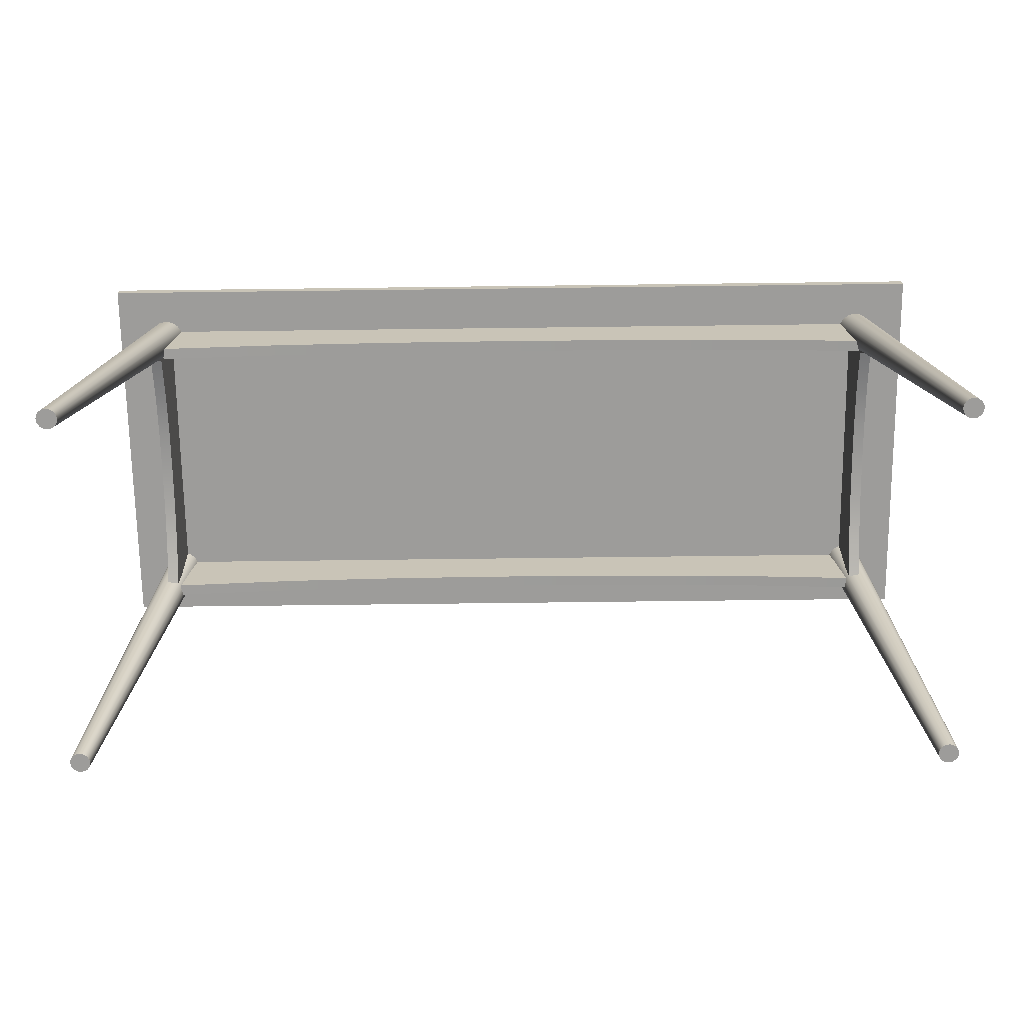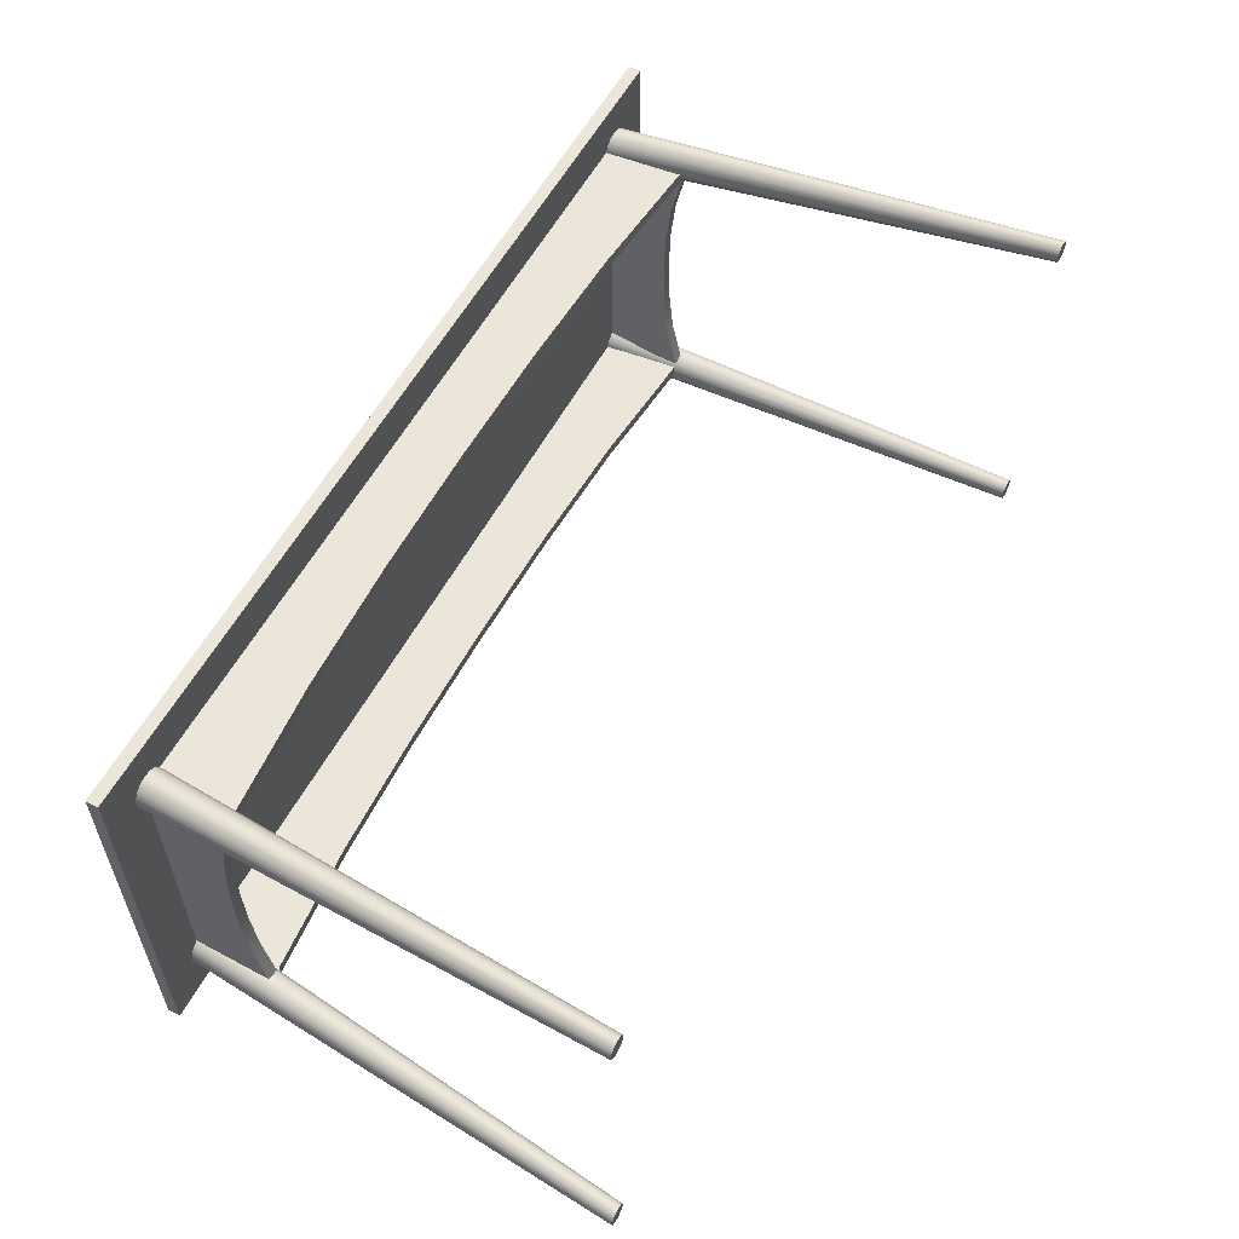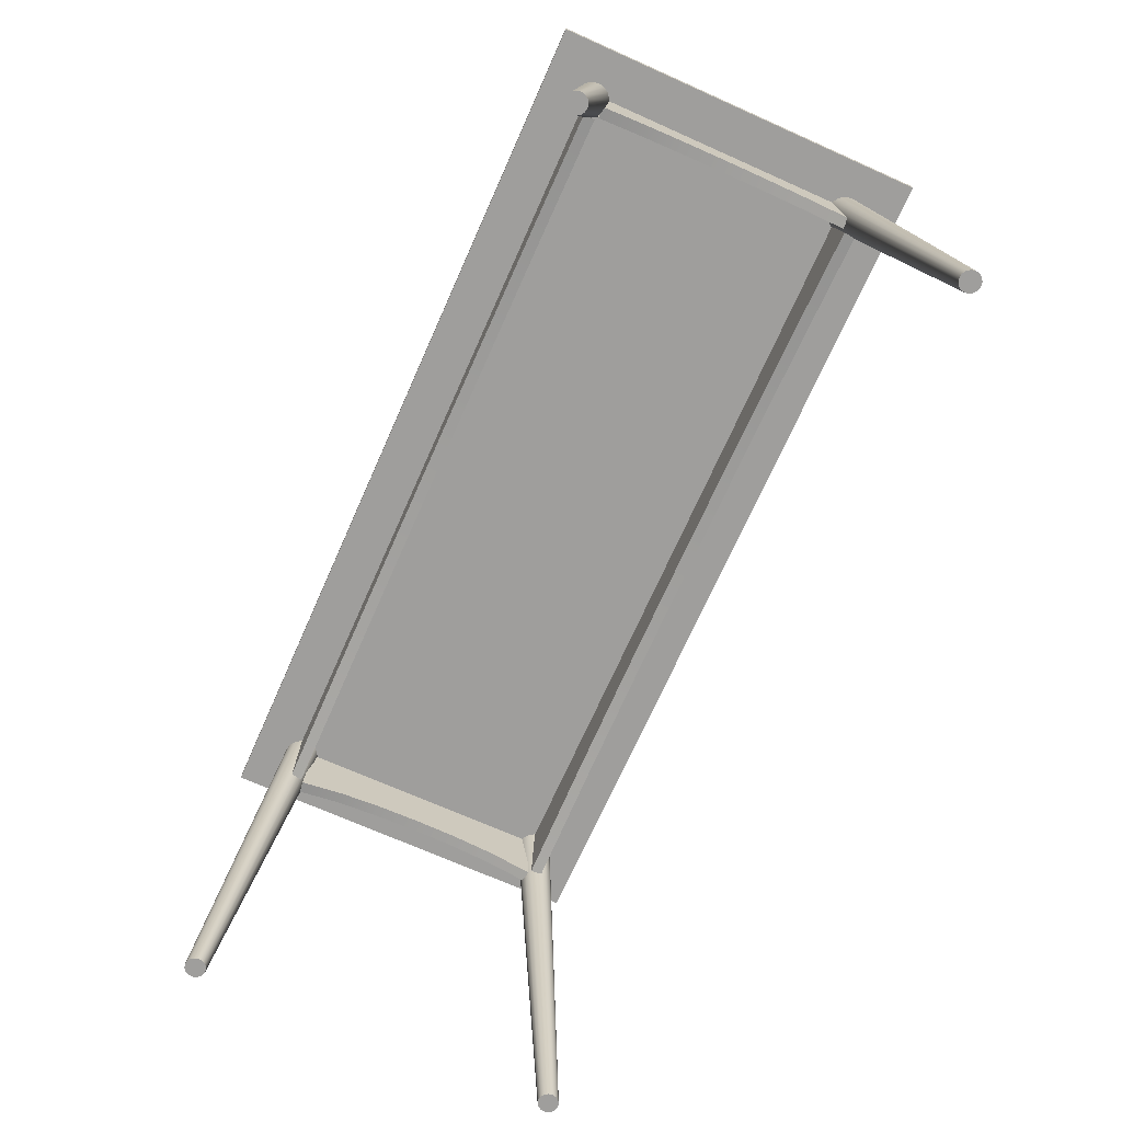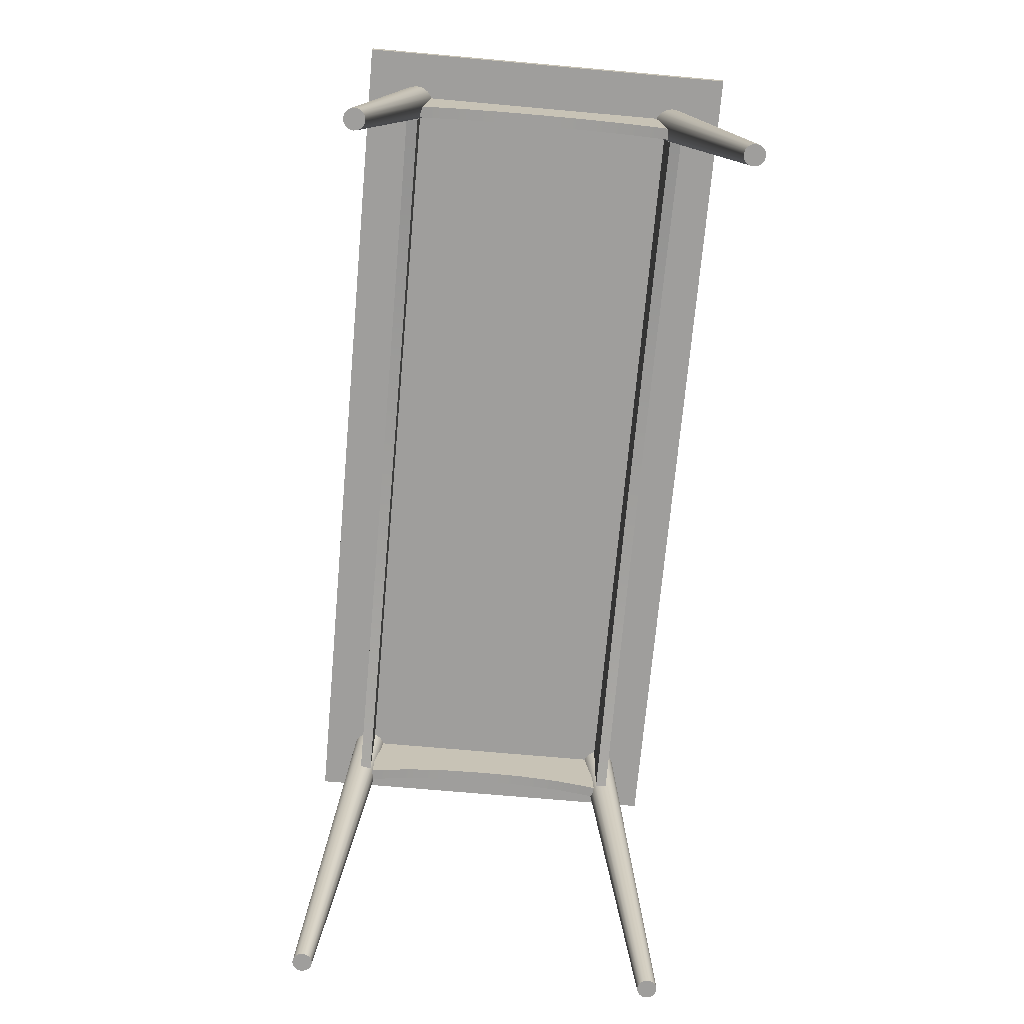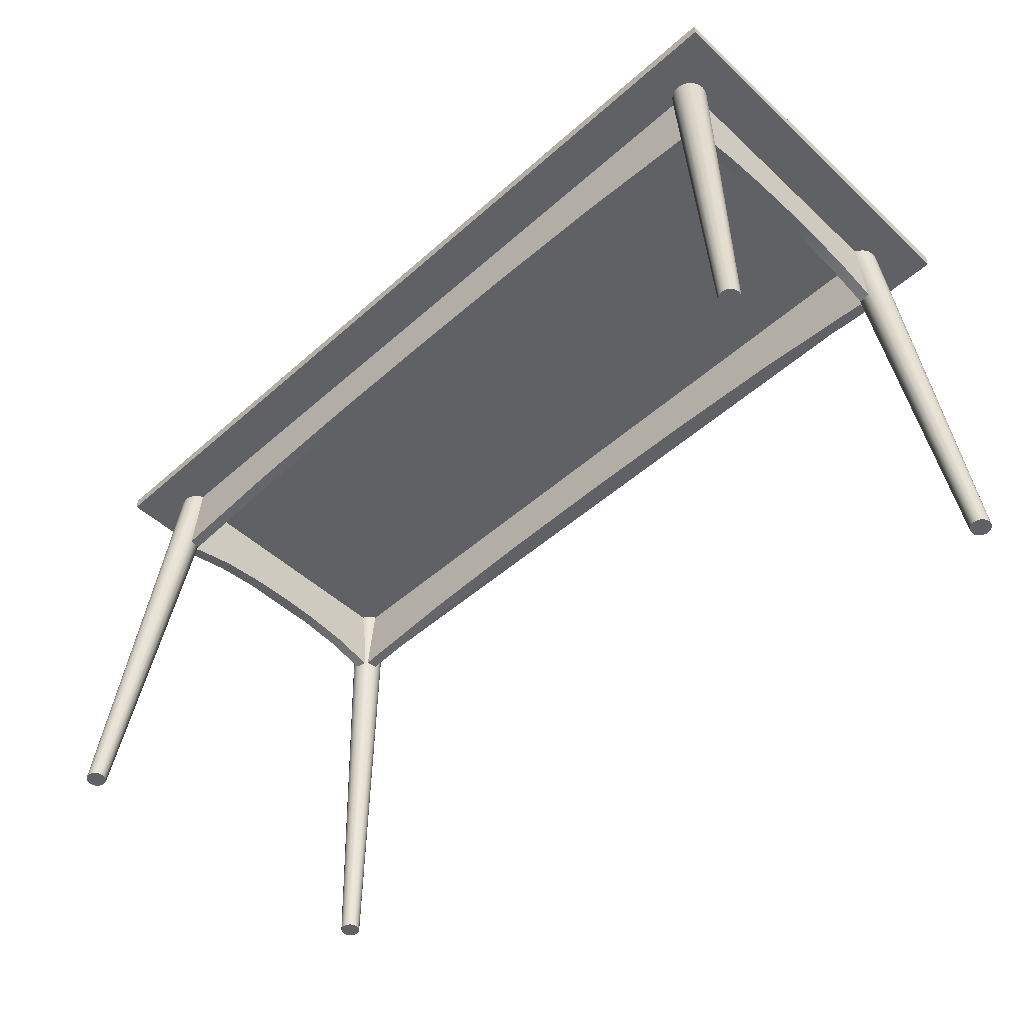
<metadata>
{"format":"obj","ext":"obj","renderer":"f3d","projection":"perspective","resolution":1024,"background":"white","views":[{"elev":-70.0,"azim":0.7,"up":"+Y"},{"elev":56.6,"azim":-62.4,"up":"+Z"},{"elev":-71.0,"azim":66.0,"up":"+Y"},{"elev":-70.9,"azim":84.9,"up":"+Y"},{"elev":-49.1,"azim":44.5,"up":"+Y"}]}
</metadata>
<code>
o legs_Cylinder
v -72.36 -66.15 28.3
v -66.16 6.85 20.79
v -71.71 -66.15 28.42
v -65.01 6.85 21.02
v -71.17 -66.15 28.79
v -64.05 6.85 21.67
v -70.8 -66.15 29.34
v -63.4 6.85 22.64
v -70.67 -66.15 29.98
v -63.17 6.85 23.78
v -70.8 -66.15 30.62
v -63.4 6.85 24.92
v -71.17 -66.15 31.17
v -64.05 6.85 25.89
v -71.71 -66.15 31.54
v -65.01 6.85 26.54
v -72.36 -66.15 31.66
v -66.16 6.85 26.77
v -73 -66.15 31.54
v -67.3 6.85 26.54
v -73.55 -66.15 31.17
v -68.27 6.85 25.89
v -73.91 -66.15 30.62
v -68.92 6.85 24.92
v -74.04 -66.15 29.98
v -69.14 6.85 23.78
v -73.91 -66.15 29.34
v -68.92 6.85 22.64
v -73.55 -66.15 28.79
v -68.27 6.85 21.67
v -73 -66.15 28.42
v -67.3 6.85 21.02
v 72.36 -66.15 28.3
v 66.16 6.85 20.79
v 71.71 -66.15 28.42
v 65.01 6.85 21.02
v 71.17 -66.15 28.79
v 64.05 6.85 21.67
v 70.8 -66.15 29.34
v 63.4 6.85 22.64
v 70.67 -66.15 29.98
v 63.17 6.85 23.78
v 70.8 -66.15 30.62
v 63.4 6.85 24.92
v 71.17 -66.15 31.17
v 64.05 6.85 25.89
v 71.71 -66.15 31.54
v 65.01 6.85 26.54
v 72.36 -66.15 31.66
v 66.16 6.85 26.77
v 73 -66.15 31.54
v 67.3 6.85 26.54
v 73.55 -66.15 31.17
v 68.27 6.85 25.89
v 73.91 -66.15 30.62
v 68.92 6.85 24.92
v 74.04 -66.15 29.98
v 69.14 6.85 23.78
v 73.91 -66.15 29.34
v 68.92 6.85 22.64
v 73.55 -66.15 28.79
v 68.27 6.85 21.67
v 73 -66.15 28.42
v 67.3 6.85 21.02
v -72.36 -66.15 -28.3
v -66.16 6.85 -20.79
v -71.71 -66.15 -28.42
v -65.01 6.85 -21.02
v -71.17 -66.15 -28.79
v -64.05 6.85 -21.67
v -70.8 -66.15 -29.34
v -63.4 6.85 -22.64
v -70.67 -66.15 -29.98
v -63.17 6.85 -23.78
v -70.8 -66.15 -30.62
v -63.4 6.85 -24.92
v -71.17 -66.15 -31.17
v -64.05 6.85 -25.89
v -71.71 -66.15 -31.54
v -65.01 6.85 -26.54
v -72.36 -66.15 -31.66
v -66.16 6.85 -26.77
v -73 -66.15 -31.54
v -67.3 6.85 -26.54
v -73.55 -66.15 -31.17
v -68.27 6.85 -25.89
v -73.91 -66.15 -30.62
v -68.92 6.85 -24.92
v -74.04 -66.15 -29.98
v -69.14 6.85 -23.78
v -73.91 -66.15 -29.34
v -68.92 6.85 -22.64
v -73.55 -66.15 -28.79
v -68.27 6.85 -21.67
v -73 -66.15 -28.42
v -67.3 6.85 -21.02
v 72.36 -66.15 -28.3
v 66.16 6.85 -20.79
v 71.71 -66.15 -28.42
v 65.01 6.85 -21.02
v 71.17 -66.15 -28.79
v 64.05 6.85 -21.67
v 70.8 -66.15 -29.34
v 63.4 6.85 -22.64
v 70.67 -66.15 -29.98
v 63.17 6.85 -23.78
v 70.8 -66.15 -30.62
v 63.4 6.85 -24.92
v 71.17 -66.15 -31.17
v 64.05 6.85 -25.89
v 71.71 -66.15 -31.54
v 65.01 6.85 -26.54
v 72.36 -66.15 -31.66
v 66.16 6.85 -26.77
v 73 -66.15 -31.54
v 67.3 6.85 -26.54
v 73.55 -66.15 -31.17
v 68.27 6.85 -25.89
v 73.91 -66.15 -30.62
v 68.92 6.85 -24.92
v 74.04 -66.15 -29.98
v 69.14 6.85 -23.78
v 73.91 -66.15 -29.34
v 68.92 6.85 -22.64
v 73.55 -66.15 -28.79
v 68.27 6.85 -21.67
v 73 -66.15 -28.42
v 67.3 6.85 -21.02
v -64.71 -5.662 24.75
v -63.47 6.85 24.75
v -64.71 -5.662 22.81
v -63.47 6.85 22.81
v 64.71 -5.662 24.75
v 63.47 6.85 24.75
v 64.71 -5.662 22.81
v 63.47 6.85 22.81
v 43.14 -3.919 22.81
v 21.57 -3.115 22.81
v 0 -2.898 22.81
v -21.57 -3.115 22.81
v -43.14 -3.919 22.81
v -42.31 6.85 22.81
v -21.16 6.85 22.81
v 2e-06 6.85 22.81
v 21.16 6.85 22.81
v 42.31 6.85 22.81
v -43.14 -3.919 24.75
v -21.57 -3.115 24.75
v 0 -2.898 24.75
v 21.57 -3.115 24.75
v 43.14 -3.919 24.75
v 42.31 6.85 24.75
v 21.16 6.85 24.75
v -2e-06 6.85 24.75
v -21.16 6.85 24.75
v -42.31 6.85 24.75
v -64.71 -5.662 -24.75
v -63.47 6.85 -24.75
v -64.71 -5.662 -22.81
v -63.47 6.85 -22.81
v 64.71 -5.662 -24.75
v 63.47 6.85 -24.75
v 64.71 -5.662 -22.81
v 63.47 6.85 -22.81
v 43.14 -3.919 -22.81
v 21.57 -3.115 -22.81
v 0 -2.898 -22.81
v -21.57 -3.115 -22.81
v -43.14 -3.919 -22.81
v -42.31 6.85 -22.81
v -21.16 6.85 -22.81
v 2e-06 6.85 -22.81
v 21.16 6.85 -22.81
v 42.31 6.85 -22.81
v -43.14 -3.919 -24.75
v -21.57 -3.115 -24.75
v 0 -2.898 -24.75
v 21.57 -3.115 -24.75
v 43.14 -3.919 -24.75
v 42.31 6.85 -24.75
v 21.16 6.85 -24.75
v -2e-06 6.85 -24.75
v -21.16 6.85 -24.75
v -42.31 6.85 -24.75
v 67.15 -5.662 -22.37
v 67.15 6.85 -21.94
v 65.21 -5.662 -22.37
v 65.21 6.85 -21.94
v 67.15 -5.662 22.37
v 67.15 6.85 21.94
v 65.21 -5.662 22.37
v 65.21 6.85 21.94
v 65.21 -3.919 14.91
v 65.21 -3.115 7.457
v 65.21 -2.898 2e-06
v 65.21 -3.115 -7.457
v 65.21 -3.919 -14.91
v 65.21 6.85 -14.63
v 65.21 6.85 -7.314
v 65.21 6.85 2e-06
v 65.21 6.85 7.314
v 65.21 6.85 14.63
v 67.15 -3.919 -14.91
v 67.15 -3.115 -7.457
v 67.15 -2.898 2e-06
v 67.15 -3.115 7.457
v 67.15 -3.919 14.91
v 67.15 6.85 14.63
v 67.15 6.85 7.314
v 67.15 6.85 1e-06
v 67.15 6.85 -7.314
v 67.15 6.85 -14.63
v -67.15 -5.662 -22.37
v -67.15 6.85 -21.94
v -65.21 -5.662 -22.37
v -65.21 6.85 -21.94
v -67.15 -5.662 22.37
v -67.15 6.85 21.94
v -65.21 -5.662 22.37
v -65.21 6.85 21.94
v -65.21 -3.919 14.91
v -65.21 -3.115 7.457
v -65.21 -2.898 2e-06
v -65.21 -3.115 -7.457
v -65.21 -3.919 -14.91
v -65.21 6.85 -14.63
v -65.21 6.85 -7.314
v -65.21 6.85 2e-06
v -65.21 6.85 7.314
v -65.21 6.85 14.63
v -67.15 -3.919 -14.91
v -67.15 -3.115 -7.457
v -67.15 -2.898 2e-06
v -67.15 -3.115 7.457
v -67.15 -3.919 14.91
v -67.15 6.85 14.63
v -67.15 6.85 7.314
v -67.15 6.85 1e-06
v -67.15 6.85 -7.314
v -67.15 6.85 -14.63
v -72.36 -66.15 28.3
v -71.71 -66.15 28.42
v -71.17 -66.15 28.79
v -70.8 -66.15 29.34
v -70.67 -66.15 29.98
v -70.8 -66.15 30.62
v -71.17 -66.15 31.17
v -71.71 -66.15 31.54
v -72.36 -66.15 31.66
v -73 -66.15 31.54
v -73.55 -66.15 31.17
v -73.91 -66.15 30.62
v -74.04 -66.15 29.98
v -73.91 -66.15 29.34
v -73.55 -66.15 28.79
v -73 -66.15 28.42
v 72.36 -66.15 28.3
v 71.71 -66.15 28.42
v 71.17 -66.15 28.79
v 70.8 -66.15 29.34
v 70.67 -66.15 29.98
v 70.8 -66.15 30.62
v 71.17 -66.15 31.17
v 71.71 -66.15 31.54
v 72.36 -66.15 31.66
v 73 -66.15 31.54
v 73.55 -66.15 31.17
v 73.91 -66.15 30.62
v 74.04 -66.15 29.98
v 73.91 -66.15 29.34
v 73.55 -66.15 28.79
v 73 -66.15 28.42
v -72.36 -66.15 -28.3
v -71.71 -66.15 -28.42
v -71.17 -66.15 -28.79
v -70.8 -66.15 -29.34
v -70.67 -66.15 -29.98
v -70.8 -66.15 -30.62
v -71.17 -66.15 -31.17
v -71.71 -66.15 -31.54
v -72.36 -66.15 -31.66
v -73 -66.15 -31.54
v -73.55 -66.15 -31.17
v -73.91 -66.15 -30.62
v -74.04 -66.15 -29.98
v -73.91 -66.15 -29.34
v -73.55 -66.15 -28.79
v -73 -66.15 -28.42
v 72.36 -66.15 -28.3
v 71.71 -66.15 -28.42
v 71.17 -66.15 -28.79
v 70.8 -66.15 -29.34
v 70.67 -66.15 -29.98
v 70.8 -66.15 -30.62
v 71.17 -66.15 -31.17
v 71.71 -66.15 -31.54
v 72.36 -66.15 -31.66
v 73 -66.15 -31.54
v 73.55 -66.15 -31.17
v 73.91 -66.15 -30.62
v 74.04 -66.15 -29.98
v 73.91 -66.15 -29.34
v 73.55 -66.15 -28.79
v 73 -66.15 -28.42
v -43.14 -3.919 22.81
v -64.71 -5.662 22.81
v 43.14 -3.919 24.75
v 64.71 -5.662 24.75
v 64.71 -5.662 22.81
v 43.14 -3.919 22.81
v 21.57 -3.115 22.81
v 0 -2.898 22.81
v -21.57 -3.115 22.81
v -64.71 -5.662 24.75
v -43.14 -3.919 24.75
v -21.57 -3.115 24.75
v 0 -2.898 24.75
v 21.57 -3.115 24.75
v -43.14 -3.919 -22.81
v -64.71 -5.662 -22.81
v 43.14 -3.919 -24.75
v 64.71 -5.662 -24.75
v 64.71 -5.662 -22.81
v 43.14 -3.919 -22.81
v 21.57 -3.115 -22.81
v 0 -2.898 -22.81
v -21.57 -3.115 -22.81
v -64.71 -5.662 -24.75
v -43.14 -3.919 -24.75
v -21.57 -3.115 -24.75
v 0 -2.898 -24.75
v 21.57 -3.115 -24.75
v 65.21 -3.919 -14.91
v 65.21 -5.662 -22.37
v 67.15 -3.919 14.91
v 67.15 -5.662 22.37
v 65.21 -5.662 22.37
v 65.21 -3.919 14.91
v 65.21 -3.115 7.457
v 65.21 -2.898 2e-06
v 65.21 -3.115 -7.457
v 67.15 -5.662 -22.37
v 67.15 -3.919 -14.91
v 67.15 -3.115 -7.457
v 67.15 -2.898 2e-06
v 67.15 -3.115 7.457
v -65.21 -3.919 -14.91
v -65.21 -5.662 -22.37
v -67.15 -3.919 14.91
v -67.15 -5.662 22.37
v -65.21 -5.662 22.37
v -65.21 -3.919 14.91
v -65.21 -3.115 7.457
v -65.21 -2.898 2e-06
v -65.21 -3.115 -7.457
v -67.15 -5.662 -22.37
v -67.15 -3.919 -14.91
v -67.15 -3.115 -7.457
v -67.15 -2.898 2e-06
v -67.15 -3.115 7.457
f 241 2 4 242
f 242 4 6 243
f 243 6 8 244
f 244 8 10 245
f 245 10 12 246
f 246 12 14 247
f 247 14 16 248
f 248 16 18 249
f 249 18 20 250
f 250 20 22 251
f 251 22 24 252
f 252 24 26 253
f 253 26 28 254
f 254 28 30 255
f 255 30 32 256
f 256 32 2 241
f 1 3 5 7 9 11 13 15 17 19 21 23 25 27 29 31
f 257 258 36 34
f 258 259 38 36
f 259 260 40 38
f 260 261 42 40
f 261 262 44 42
f 262 263 46 44
f 263 264 48 46
f 264 265 50 48
f 265 266 52 50
f 266 267 54 52
f 267 268 56 54
f 268 269 58 56
f 269 270 60 58
f 270 271 62 60
f 271 272 64 62
f 272 257 34 64
f 33 63 61 59 57 55 53 51 49 47 45 43 41 39 37 35
f 273 274 68 66
f 274 275 70 68
f 275 276 72 70
f 276 277 74 72
f 277 278 76 74
f 278 279 78 76
f 279 280 80 78
f 280 281 82 80
f 281 282 84 82
f 282 283 86 84
f 283 284 88 86
f 284 285 90 88
f 285 286 92 90
f 286 287 94 92
f 287 288 96 94
f 288 273 66 96
f 65 95 93 91 89 87 85 83 81 79 77 75 73 71 69 67
f 289 98 100 290
f 290 100 102 291
f 291 102 104 292
f 292 104 106 293
f 293 106 108 294
f 294 108 110 295
f 295 110 112 296
f 296 112 114 297
f 297 114 116 298
f 298 116 118 299
f 299 118 120 300
f 300 120 122 301
f 301 122 124 302
f 302 124 126 303
f 303 126 128 304
f 304 128 98 289
f 97 99 101 103 105 107 109 111 113 115 117 119 121 123 125 127
f 310 146 136 309
f 315 156 130 129
f 133 134 152 151
f 151 152 153 150
f 150 153 154 149
f 149 154 155 148
f 148 155 156 315
f 131 132 142 141
f 141 142 143 140
f 140 143 144 139
f 139 144 145 138
f 138 145 146 310
f 324 323 164 174
f 329 157 158 184
f 161 179 180 162
f 179 178 181 180
f 178 177 182 181
f 177 176 183 182
f 176 329 184 183
f 159 169 170 160
f 169 168 171 170
f 168 167 172 171
f 167 166 173 172
f 166 324 174 173
f 338 337 192 202
f 343 185 186 212
f 189 207 208 190
f 207 206 209 208
f 206 205 210 209
f 205 204 211 210
f 204 343 212 211
f 187 197 198 188
f 197 196 199 198
f 196 195 200 199
f 195 194 201 200
f 194 338 202 201
f 352 230 220 351
f 357 240 214 213
f 217 218 236 235
f 235 236 237 234
f 234 237 238 233
f 233 238 239 232
f 232 239 240 357
f 215 216 226 225
f 225 226 227 224
f 224 227 228 223
f 223 228 229 222
f 222 229 230 352
f 137 135 308 307
f 306 305 147 314
f 305 313 316 147
f 313 312 317 316
f 312 311 318 317
f 311 137 307 318
f 165 321 322 163
f 320 328 175 319
f 319 175 330 327
f 327 330 331 326
f 326 331 332 325
f 325 332 321 165
f 193 335 336 191
f 334 342 203 333
f 333 203 344 341
f 341 344 345 340
f 340 345 346 339
f 339 346 335 193
f 221 219 350 349
f 348 347 231 356
f 347 355 358 231
f 355 354 359 358
f 354 353 360 359
f 353 221 349 360
l 143 155
l 171 183
l 199 211
l 227 239
o table_Cube.001
v -75 6.85 32.5
v -75 8.85 32.5
v -75 6.85 -32.5
v -75 8.85 -32.5
v 75 6.85 32.5
v 75 8.85 32.5
v 75 6.85 -32.5
v 75 8.85 -32.5
f 361 362 364 363
f 363 364 368 367
f 367 368 366 365
f 365 366 362 361
f 363 367 365 361
f 368 364 362 366

</code>
